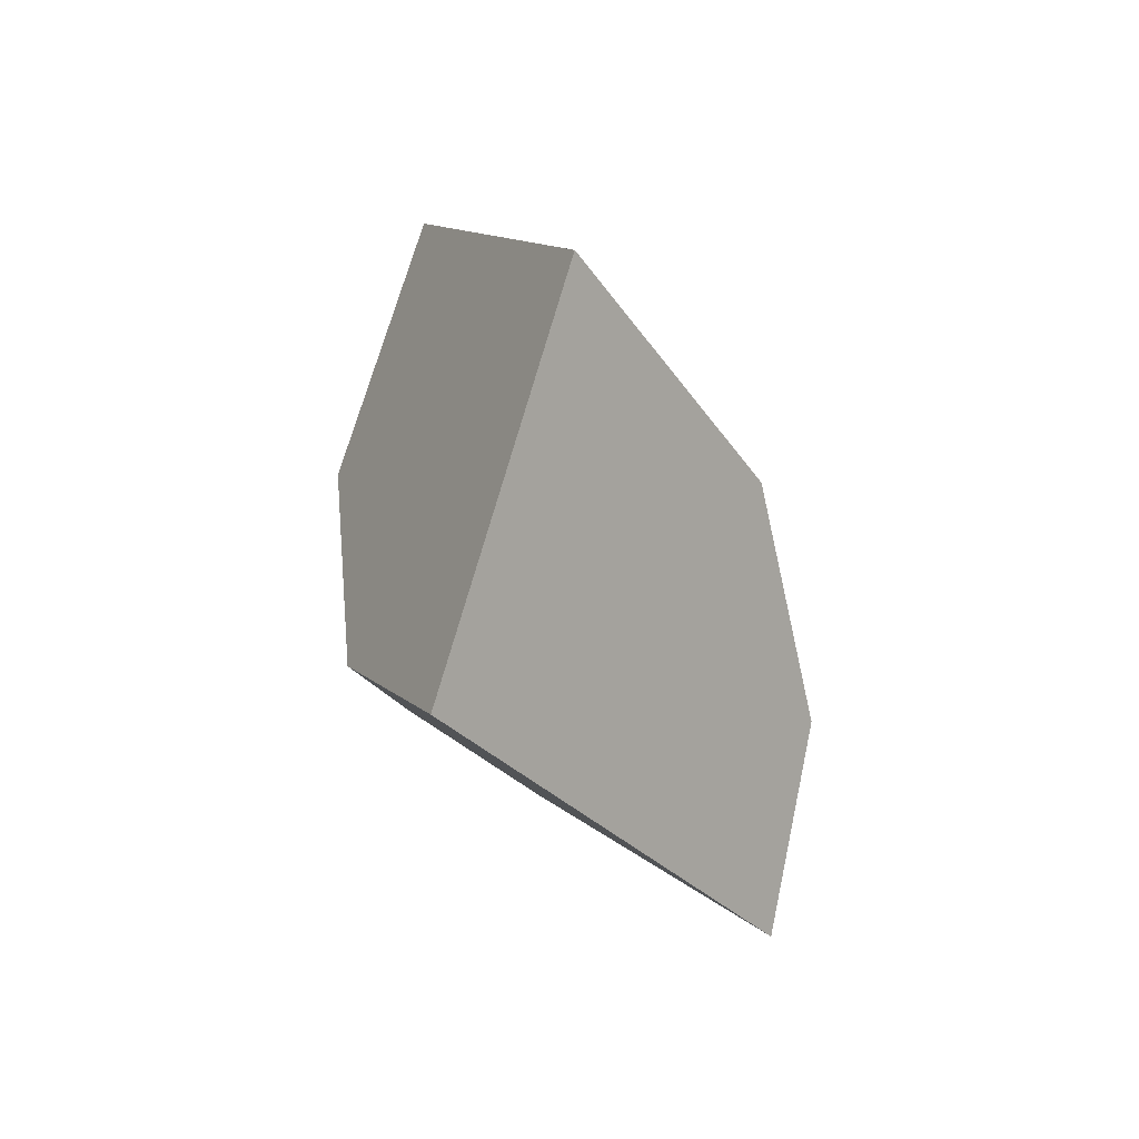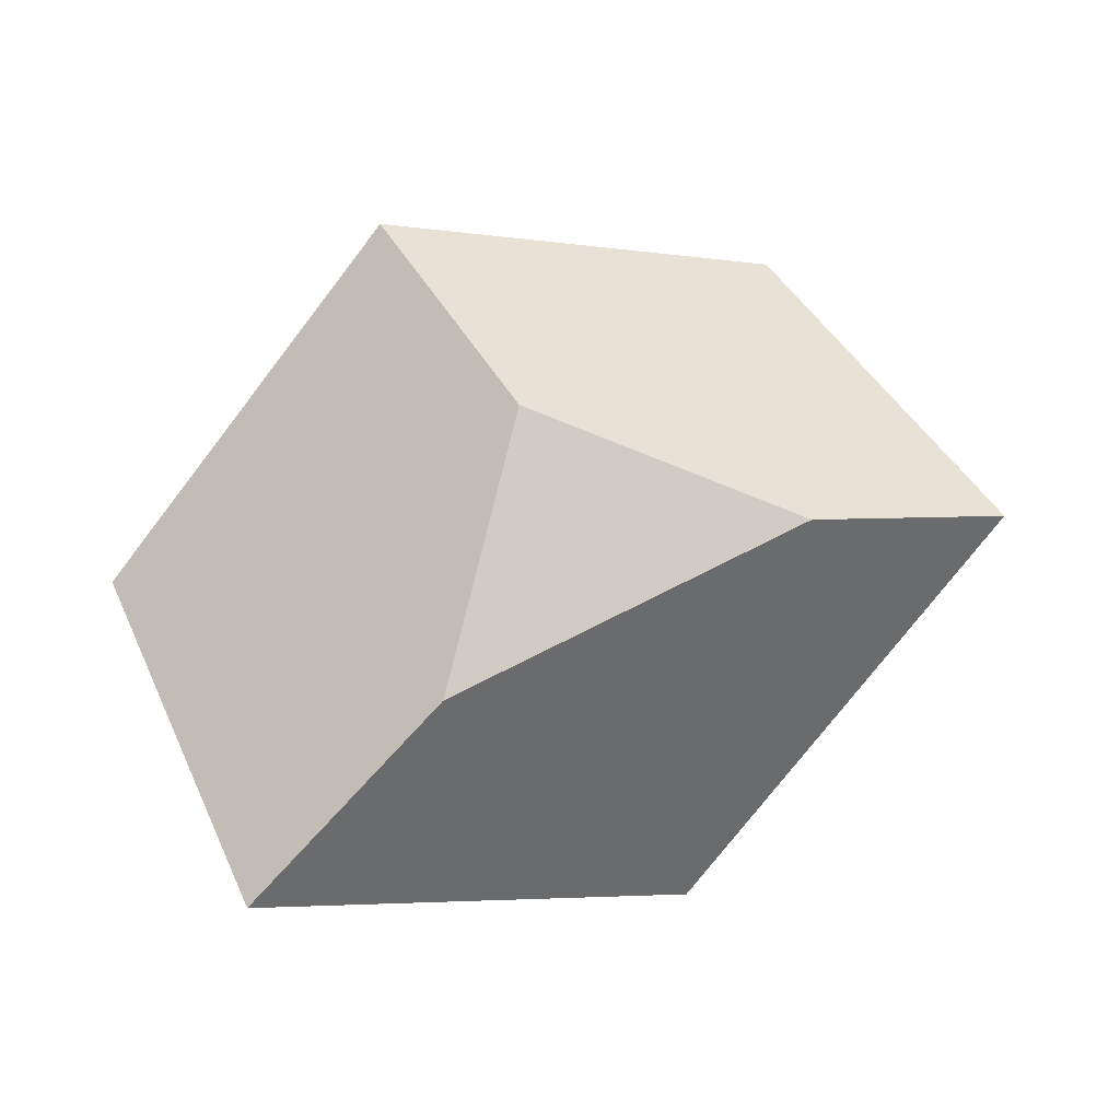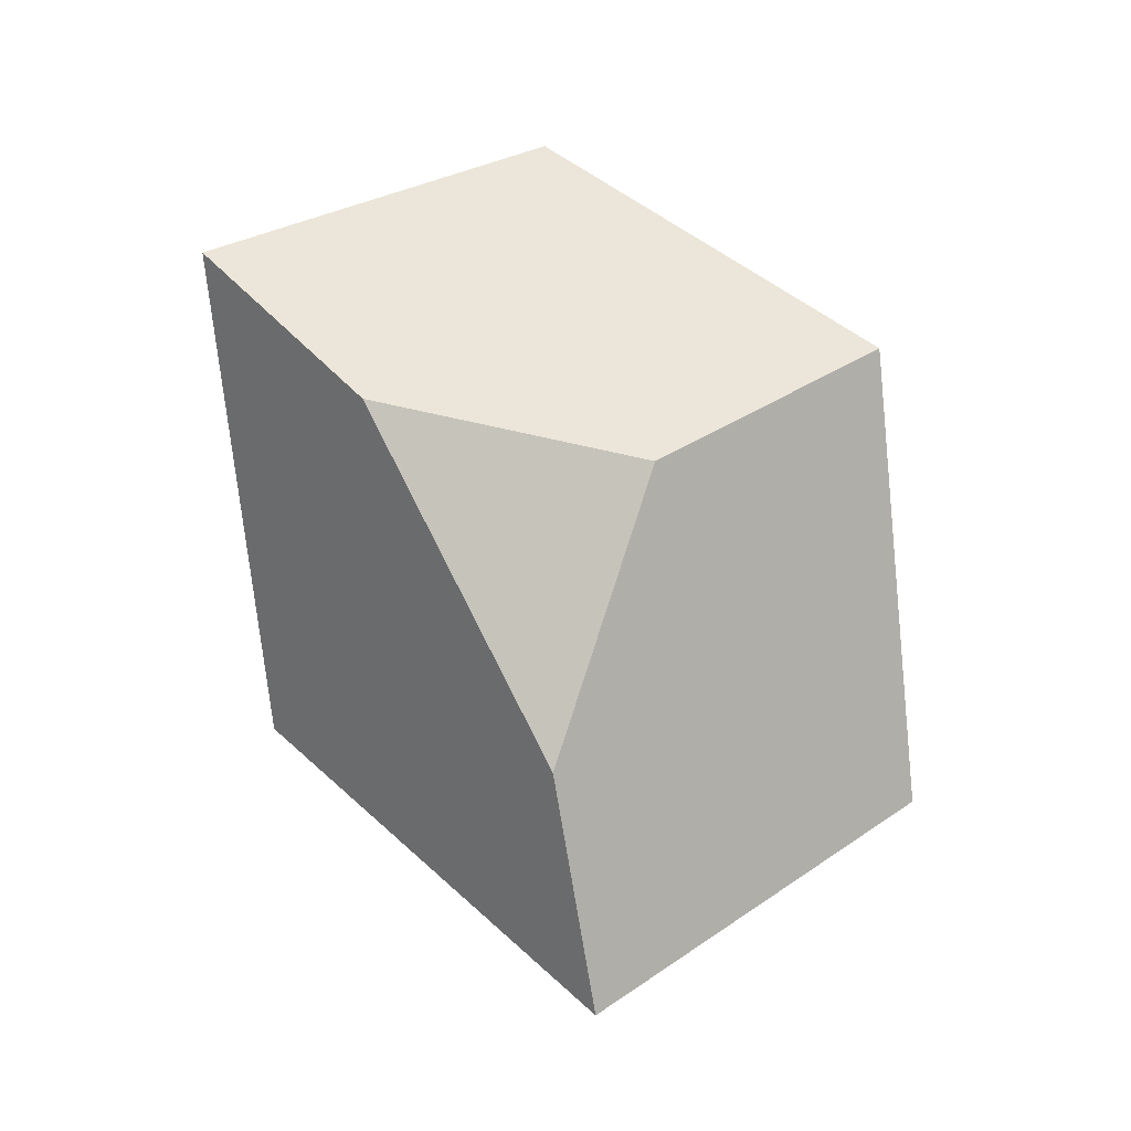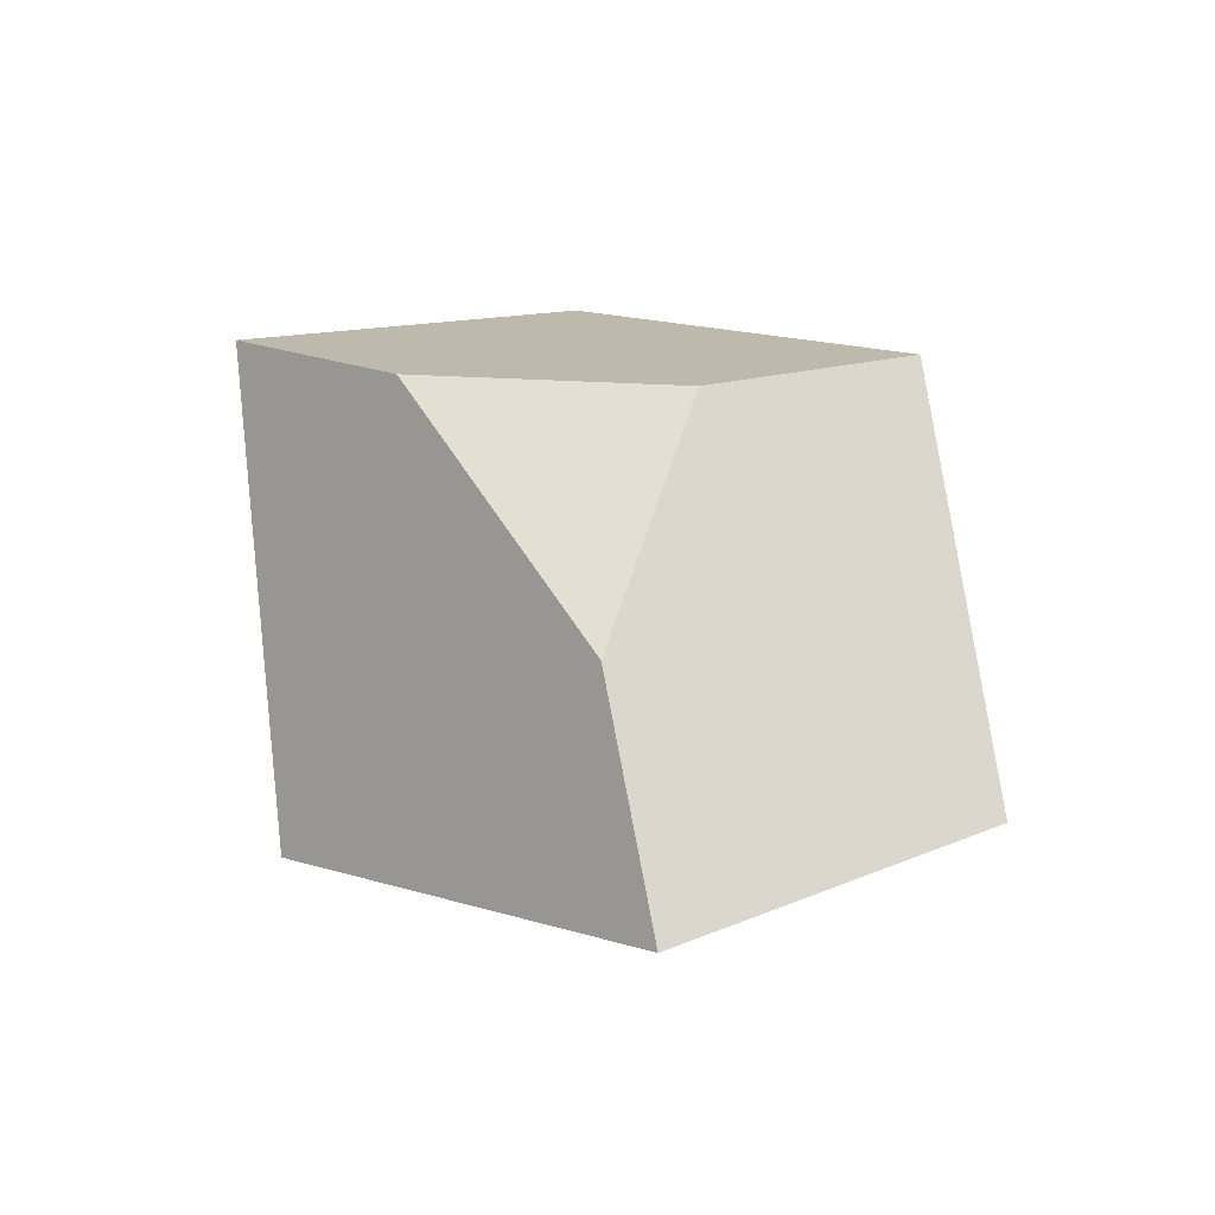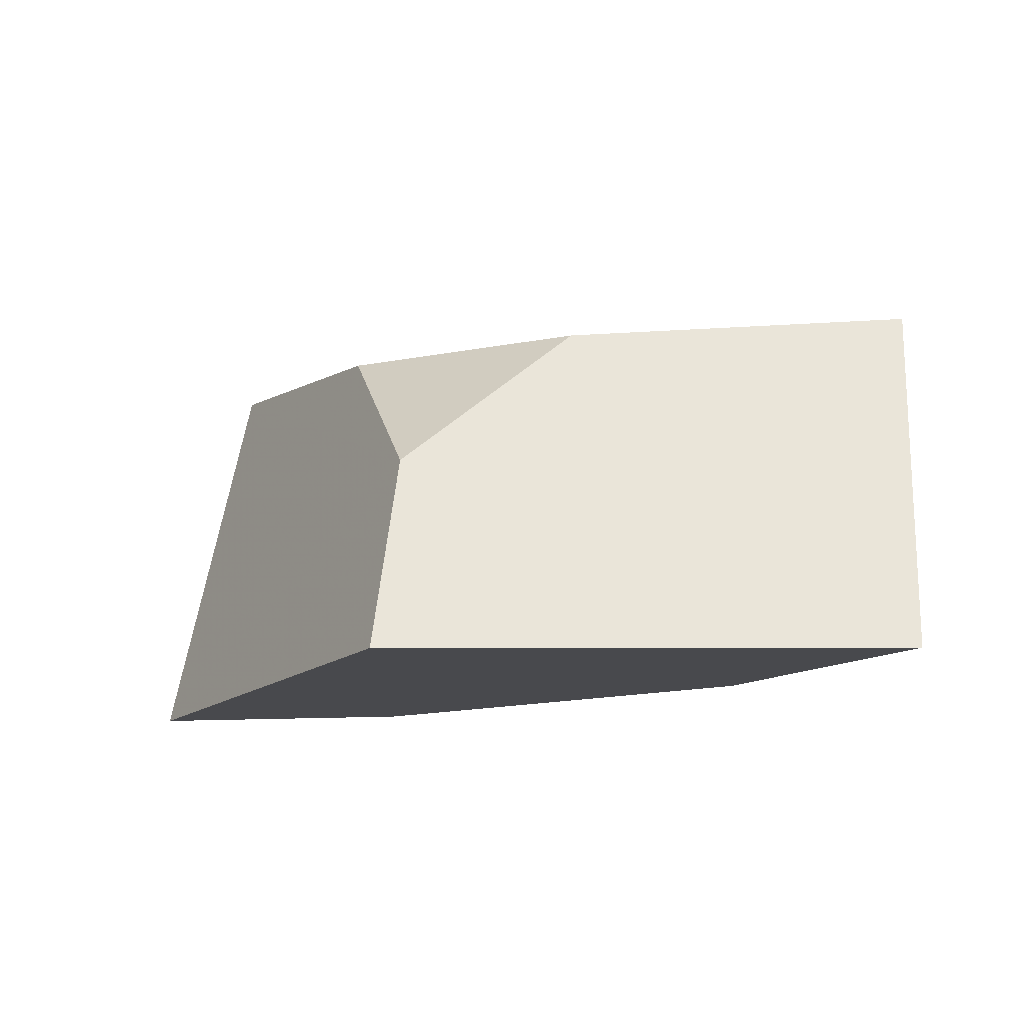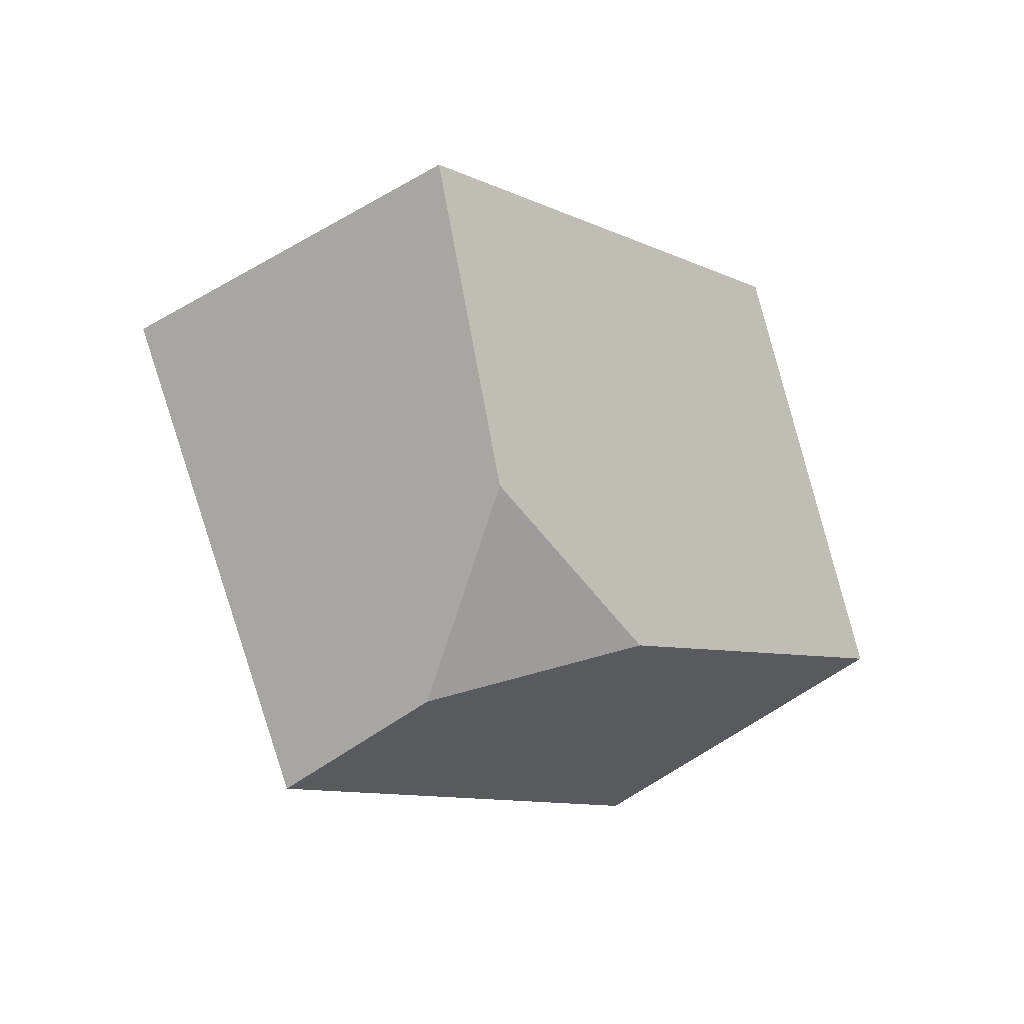
<metadata>
{"format":"obj","ext":"obj","renderer":"f3d","projection":"perspective","resolution":1024,"background":"white","views":[{"elev":3.0,"azim":99.7,"up":"+Y"},{"elev":73.2,"azim":-16.2,"up":"+Z"},{"elev":74.8,"azim":74.8,"up":"+Z"},{"elev":42.0,"azim":73.3,"up":"+Z"},{"elev":-46.0,"azim":-152.7,"up":"+Y"},{"elev":-65.1,"azim":141.5,"up":"+Z"}]}
</metadata>
<code>
v -0.08202 0.6033 0.6152
v -0.1411 0.5908 0.6209
v -0.1759 0.5727 0.6065
v -0.1107 0.5629 0.5608
v -0.0493 0.6008 0.5963
v -0.185 0.6296 0.5944
v -0.1407 0.6184 0.565
v -0.1171 0.593 0.5557
v -0.1192 0.6284 0.6264
v -0.1306 0.6664 0.6158
v -0.06881 0.6573 0.5821
v -0.1044 0.6276 0.5619
f 1 2 3
f 1 3 4
f 1 4 5
f 3 6 7
f 3 7 8
f 3 8 4
f 2 9 10
f 2 10 6
f 2 6 3
f 11 12 7
f 11 7 6
f 11 6 10
f 9 1 5
f 9 5 11
f 9 11 10
f 8 12 11
f 8 11 5
f 8 5 4
f 8 7 12
f 1 9 2

</code>
